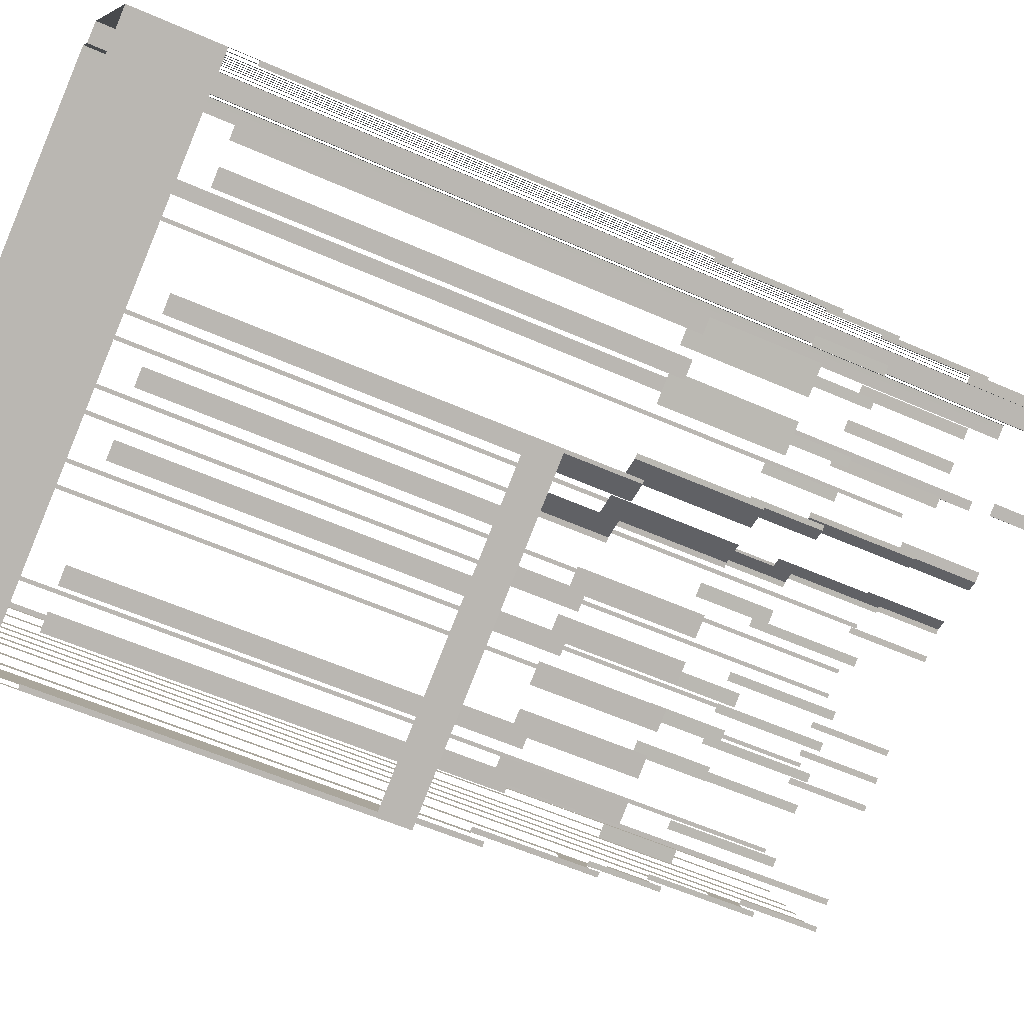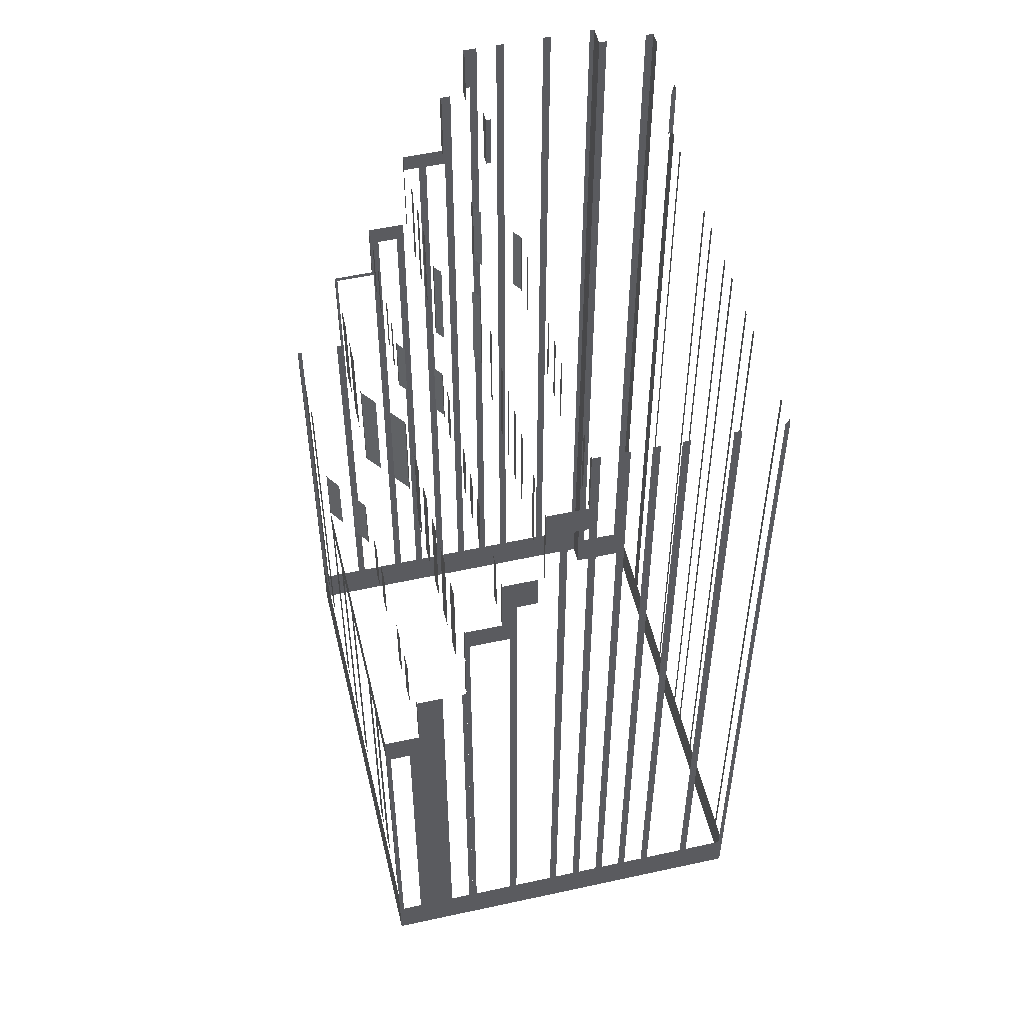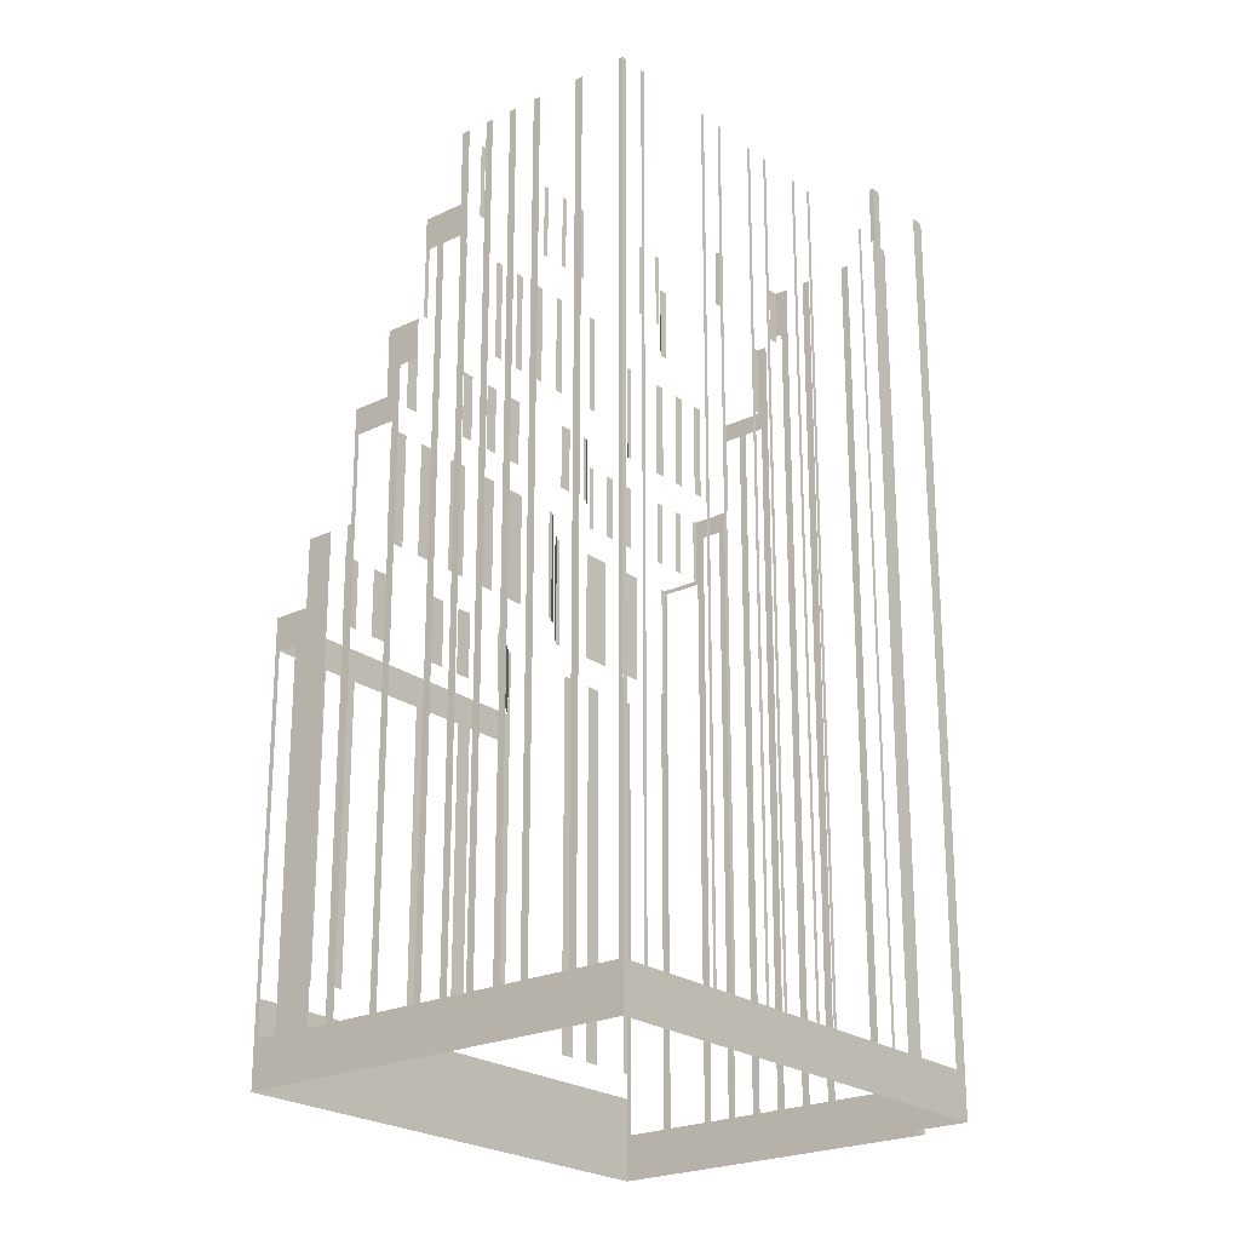
<metadata>
{"format":"obj","ext":"obj","renderer":"f3d","projection":"perspective","resolution":1024,"background":"white","views":[{"elev":-56.3,"azim":-115.0,"up":"+Y"},{"elev":53.2,"azim":48.3,"up":"+Z"},{"elev":-23.0,"azim":100.8,"up":"+Z"}]}
</metadata>
<code>
o geometryt000010000010000110010110000110000110100000010100st108
v 948.3 -332.5 182.5
v 948.3 -332.5 148.8
v 948.1 -332.8 153.4
v 948.1 -332.8 182.5
v 949.7 -329.8 148.8
v 948.1 -332.8 145.5
v 948.1 -332.8 151.5
v 949.7 -329.8 182.5
v 949.9 -329.5 182.5
v 950 -329.3 148.8
v 949.9 -329.5 145.5
v 949.9 -329.5 191
v 950 -329.3 190.7
v 951.4 -326.7 191
v 951.4 -326.7 196
v 951.8 -326.1 194.5
v 951.5 -326.6 190.7
v 952.8 -324.2 196
v 952.8 -324.2 148.8
v 952.5 -324.7 194.5
v 952.9 -323.9 145.5
v 953.5 -322.8 148.8
v 952.5 -324.7 148.8
v 953.5 -322.8 202.1
v 953.8 -322.3 202.1
v 953.8 -322.3 148.8
v 952.9 -323.9 202.1
v 952.9 -323.9 203.5
v 954.4 -321.1 203.5
v 954.4 -321.1 209.1
v 954.8 -320.4 209.1
v 954.6 -320.9 202.1
v 954.8 -320.4 148.8
v 955.3 -319.5 145.5
v 955.6 -319 148.8
v 954.4 -321.1 145.5
v 954.6 -320.9 148.8
v 955.6 -319 209.7
v 955.9 -318.5 148.8
v 955.3 -319.5 209.7
v 955.3 -319.5 213.5
v 955.9 -318.5 213.5
v 956.6 -317.2 148.8
v 956.9 -316.6 213.5
v 956.6 -317.2 213.5
v 956.9 -316.6 148.8
v 958.4 -313.9 148.8
v 958.8 -313.2 145.5
v 958.6 -313.4 213.5
v 958.4 -313.9 213.5
v 958.6 -313.4 148.8
v 960.1 -310.7 148.8
v 960.1 -310.7 213.5
v 960.3 -310.4 209.1
v 960.3 -310.4 145.5
v 960.3 -310.4 213.5
v 951.4 -326.7 145.5
v 951.5 -326.6 148.8
v 951.8 -326.1 148.8
v 948.1 -332.8 182.5
v 948.1 -332.8 153.4
v 948.4 -333 153.4
v 948.4 -333 182.5
v 951.1 -334.5 182.5
v 951.1 -334.5 153.4
v 952.2 -335 153.4
v 952.2 -335 182.5
v 953.6 -335.8 182.5
v 953.6 -335.8 153.4
v 954.7 -336.4 153.4
v 954.7 -336.4 182.5
v 980.5 -350.3 175.2
v 980.5 -350.3 153.6
v 980.8 -350.5 153.6
v 980.8 -350.5 177.5
v 960.3 -339.4 177.5
v 968.8 -344 175.2
v 974.2 -346.9 175.2
v 975.3 -347.5 175.2
v 976.7 -348.2 175.2
v 977.8 -348.8 175.2
v 960.1 -339.3 182.5
v 960.3 -339.4 182.5
v 960.1 -339.3 153.5
v 961.2 -339.9 175.2
v 963.9 -341.4 175.2
v 965 -341.9 175.2
v 967.7 -343.4 175.2
v 960.3 -339.4 153.5
v 961.2 -339.9 153.5
v 963.9 -341.4 153.5
v 965 -341.9 153.5
v 967.7 -343.4 153.5
v 968.8 -344 153.5
v 974.2 -346.9 153.6
v 975.3 -347.5 153.6
v 976.7 -348.2 153.6
v 977.8 -348.8 153.6
v 948.1 -332.8 145.5
v 950.1 -333.9 151.5
v 948.1 -332.8 151.5
v 960.3 -339.4 145.5
v 960.3 -339.4 151.5
v 964.2 -341.5 151.5
v 980.8 -350.5 145.5
v 980.8 -350.5 151.5
v 949.9 -329.5 191
v 949.9 -329.5 182.5
v 950.2 -329.6 182.5
v 950.2 -329.6 191
v 952.9 -331.2 191
v 952.9 -331.2 182.5
v 954.8 -332.2 182.5
v 954.8 -332.2 191
v 956.1 -333 191
v 956.1 -333 182.5
v 958 -334 182.5
v 958 -334 191
v 960.7 -335.5 191
v 960.7 -335.5 182.5
v 961 -335.7 182.5
v 961 -335.7 191
v 951.4 -326.7 196
v 951.4 -326.7 191
v 951.7 -326.9 191
v 951.7 -326.9 196
v 953.1 -327.6 196
v 953.1 -327.6 191
v 953.7 -328 191
v 953.7 -328 196
v 955 -328.7 196
v 955 -328.7 191
v 955.6 -329 191
v 955.6 -329 196
v 958.3 -330.6 196
v 958.3 -330.6 191
v 958.9 -330.9 191
v 958.9 -330.9 196
v 960.2 -331.6 196
v 960.2 -331.6 191
v 960.8 -332 191
v 960.8 -332 196
v 962.1 -332.7 196
v 962.1 -332.7 191
v 962.4 -332.9 191
v 962.4 -332.9 196
v 952.9 -323.9 203.5
v 952.9 -323.9 196
v 953.2 -324.1 196
v 953.2 -324.1 203.5
v 955.9 -325.6 203.5
v 955.9 -325.6 196
v 956.6 -325.9 196
v 956.6 -325.9 203.5
v 958 -326.7 203.5
v 958 -326.7 196
v 958.6 -327 196
v 958.6 -327 203.5
v 960 -327.8 203.5
v 960 -327.8 196
v 960.6 -328.2 196
v 960.6 -328.2 203.5
v 963.3 -329.6 203.5
v 963.3 -329.6 196
v 963.6 -329.8 196
v 963.6 -329.8 203.5
v 954.4 -321.1 209.1
v 954.4 -321.1 203.5
v 955 -321.5 203.5
v 955 -321.5 209.1
v 964.5 -326.7 209.1
v 964.5 -326.7 203.5
v 965.1 -327 203.5
v 965.1 -327 209.1
v 955.3 -319.5 213.5
v 955.3 -319.5 209.1
v 956.1 -319.9 209.1
v 956.1 -319.9 213.5
v 961.5 -322.8 213.5
v 961.5 -322.8 209.1
v 961.8 -323 209.1
v 962.3 -323.2 209.1
v 962.3 -323.2 213.5
v 961.6 -311.1 145.5
v 960.3 -310.4 145.5
v 960.3 -310.4 209.1
v 960.3 -310.4 213.5
v 960.4 -310.4 209.1
v 961.6 -311.1 213.5
v 961.6 -311.1 209.1
v 960.3 -339.4 182.5
v 960.3 -339.4 177.5
v 961.8 -339.3 177.5
v 961.8 -339.3 182.5
v 963.3 -339.1 182.5
v 963.3 -339.1 177.5
v 964.1 -339 177.5
v 964.7 -338.9 177.5
v 964.7 -338.9 182.5
v 961 -335.7 191
v 961 -335.7 182.5
v 962.6 -335.5 182.5
v 962.6 -335.5 191
v 964.1 -335.3 191
v 964.1 -335.3 182.5
v 964.8 -335.2 182.5
v 965.7 -335 182.5
v 965.7 -335 191
v 961.9 -310.6 213.5
v 961.9 -310.6 148.8
v 961.6 -311.1 209.1
v 961.6 -311.1 213.5
v 963.6 -307.3 145.5
v 963.3 -307.8 148.8
v 961.6 -311.1 145.5
v 963.3 -307.8 213.5
v 963.6 -307.3 209.1
v 963.6 -307.3 213.5
v 962.3 -323.2 213.5
v 962.3 -323.2 209.1
v 962.4 -322.9 209.1
v 962.4 -322.9 213.5
v 969.1 -310.7 213.5
v 969.1 -310.7 209.1
v 969.3 -310.4 209.1
v 969.3 -310.4 213.5
v 962.4 -332.9 196
v 962.4 -332.9 191
v 963.3 -332.8 191
v 963.3 -332.8 196
v 966.3 -332.3 196
v 966.3 -332.3 191
v 966.7 -332.3 191
v 967.2 -332.2 191
v 967.2 -332.2 196
v 963.9 -307.5 145.5
v 963.6 -307.3 145.5
v 963.6 -307.3 209.1
v 963.6 -307.3 213.5
v 963.6 -307.3 209.1
v 963.9 -307.5 213.5
v 963.9 -307.5 209.1
v 963.6 -329.8 203.5
v 963.6 -329.8 196
v 964.4 -329.7 196
v 964.4 -329.7 203.5
v 967.5 -329.3 203.5
v 967.5 -329.3 196
v 967.6 -329.2 196
v 968.2 -329.1 196
v 968.2 -329.1 203.5
v 964.6 -307.8 213.5
v 964.6 -307.8 148.8
v 963.9 -307.5 209.1
v 963.9 -307.5 213.5
v 968.6 -310 148.8
v 963.9 -307.5 145.5
v 968.6 -310 213.5
v 969.3 -310.4 209.1
v 969.3 -310.4 145.5
v 969.3 -310.4 213.5
v 964.7 -338.9 182.5
v 964.7 -338.9 177.5
v 965 -339.1 177.5
v 965 -339.1 182.5
v 967.8 -340.5 182.5
v 967.8 -340.5 177.5
v 968.9 -341.1 177.5
v 968.9 -341.1 182.5
v 970.3 -341.8 182.5
v 970.3 -341.8 177.5
v 971.4 -342.4 177.5
v 971.4 -342.4 182.5
v 975.5 -344.6 182.5
v 975.5 -344.6 177.5
v 976.6 -345.1 177.5
v 976.6 -345.1 182.5
v 978 -345.9 182.5
v 978 -345.9 177.5
v 979.1 -346.4 177.5
v 979.1 -346.4 182.5
v 981.8 -347.9 182.5
v 981.8 -347.9 177.5
v 982.1 -348 177.5
v 982.1 -348 182.5
v 965.1 -327 209.1
v 965.1 -327 203.5
v 965.9 -326.9 203.5
v 965.9 -326.9 209.1
v 969 -326.5 209.1
v 969 -326.5 203.5
v 969.3 -326.4 203.5
v 969.7 -326.3 203.5
v 969.7 -326.3 209.1
v 965.7 -335 191
v 965.7 -335 182.5
v 966 -335.2 182.5
v 966 -335.2 191
v 968.8 -336.6 191
v 968.8 -336.6 182.5
v 970.1 -337.3 182.5
v 970.1 -337.3 191
v 971.5 -338.1 191
v 971.5 -338.1 182.5
v 972.8 -338.8 182.5
v 972.8 -338.8 191
v 974.2 -339.5 191
v 974.2 -339.5 182.5
v 975.5 -340.2 182.5
v 975.5 -340.2 191
v 976.9 -340.9 191
v 976.9 -340.9 182.5
v 978.2 -341.6 182.5
v 978.2 -341.6 191
v 979.6 -342.3 191
v 979.6 -342.3 182.5
v 980.6 -342.8 182.5
v 980.9 -343 182.5
v 980.9 -343 191
v 983.7 -344.5 191
v 983.7 -344.5 182.5
v 984 -344.6 182.5
v 984 -344.6 191
v 967.2 -332.2 196
v 967.2 -332.2 191
v 967.5 -332.4 191
v 967.5 -332.4 196
v 968.8 -333.1 196
v 968.8 -333.1 191
v 969.6 -333.6 191
v 969.6 -333.6 196
v 973.7 -335.8 196
v 973.7 -335.8 191
v 974.5 -336.2 191
v 974.5 -336.2 196
v 975.8 -336.9 196
v 975.8 -336.9 191
v 976.6 -337.4 191
v 976.6 -337.4 196
v 978 -338.1 196
v 978 -338.1 191
v 978.8 -338.6 191
v 978.8 -338.6 196
v 982.9 -340.8 196
v 982.9 -340.8 191
v 983.5 -341.1 191
v 983.7 -341.2 191
v 983.7 -341.2 196
v 985 -341.9 196
v 985 -341.9 191
v 985.3 -342.1 191
v 985.3 -342.1 196
v 968.2 -329.1 203.5
v 968.2 -329.1 196
v 968.5 -329.3 196
v 968.5 -329.3 203.5
v 971.3 -330.8 203.5
v 971.3 -330.8 196
v 971.8 -331.1 196
v 971.8 -331.1 203.5
v 974.5 -332.6 203.5
v 974.5 -332.6 196
v 975 -332.8 196
v 975 -332.8 203.5
v 976.3 -333.6 203.5
v 976.3 -333.6 196
v 976.9 -333.9 196
v 976.9 -333.9 203.5
v 978.2 -334.6 203.5
v 978.2 -334.6 196
v 978.7 -334.9 196
v 978.7 -334.9 203.5
v 980.1 -335.6 203.5
v 980.1 -335.6 196
v 980.6 -335.9 196
v 980.6 -335.9 203.5
v 983.3 -337.4 203.5
v 983.3 -337.4 196
v 983.8 -337.7 196
v 983.8 -337.7 203.5
v 986.5 -339.2 203.5
v 986.5 -339.2 196
v 986.8 -339.3 196
v 986.8 -339.3 203.5
v 969.6 -310.5 148.8
v 969.3 -310.4 209.1
v 969.6 -310.5 209.1
v 970.9 -311.3 148.8
v 969.3 -310.4 145.5
v 970.9 -311.3 209.1
v 971.2 -311.4 209.1
v 971.2 -311.4 148.8
v 976.6 -314.3 148.8
v 976.6 -314.3 209.1
v 976.9 -314.5 209.1
v 976.9 -314.5 148.8
v 978.2 -315.2 148.8
v 978.2 -315.2 209.1
v 978.5 -315.3 209.1
v 978.5 -315.3 148.8
v 981.2 -316.8 148.8
v 981.2 -316.8 209.1
v 981.5 -316.9 209.1
v 981.5 -316.9 148.8
v 982.8 -317.7 148.8
v 995 -324.2 145.5
v 982.8 -317.7 209.1
v 983.1 -317.8 209.1
v 983.1 -317.8 148.8
v 985.8 -319.3 148.8
v 985.8 -319.3 209.1
v 986.1 -319.4 209.1
v 986.1 -319.4 148.8
v 987.4 -320.1 148.8
v 987.4 -320.1 209.1
v 987.7 -320.3 209.1
v 987.7 -320.3 148.8
v 993.1 -323.2 148.8
v 993.1 -323.2 209.1
v 993.4 -323.3 209.1
v 993.4 -323.3 148.8
v 994.7 -324.1 148.8
v 994.7 -324.1 209.1
v 995 -324.2 209.1
v 969.7 -326.3 209.1
v 969.7 -326.3 203.5
v 970 -326.5 203.5
v 970 -326.5 209.1
v 971.4 -327.3 209.1
v 971.4 -327.3 203.5
v 971.7 -327.5 203.5
v 971.7 -327.5 209.1
v 977.2 -330.4 209.1
v 977.2 -330.4 203.5
v 977.5 -330.6 203.5
v 977.5 -330.6 209.1
v 978.9 -331.4 209.1
v 978.9 -331.4 203.5
v 979.2 -331.6 203.5
v 979.2 -331.6 209.1
v 980.6 -332.3 209.1
v 980.6 -332.3 203.5
v 980.9 -332.5 203.5
v 980.9 -332.5 209.1
v 986.3 -335.5 209.1
v 986.3 -335.5 203.5
v 986.7 -335.7 203.5
v 986.7 -335.7 209.1
v 988 -336.4 209.1
v 988 -336.4 203.5
v 988.3 -336.6 203.5
v 988.3 -336.6 209.1
v 983.8 -344.9 182.5
v 983.8 -344.9 148.8
v 984 -344.6 182.5
v 983.1 -346.3 148.8
v 984 -344.6 145.5
v 983.1 -346.3 182.5
v 982.1 -348 177.5
v 981.7 -348.8 175
v 981.7 -348.8 148.8
v 982.1 -348 145.5
v 982.1 -348 182.5
v 980.8 -350.5 177.5
v 981 -350.2 175
v 980.8 -350.5 153.6
v 981 -350.2 148.8
v 980.8 -350.5 151.5
v 980.8 -350.5 145.5
v 994.9 -324.5 209.1
v 994.9 -324.5 148.8
v 995 -324.2 209.1
v 993.4 -327.3 148.8
v 995 -324.2 145.5
v 993.1 -327.8 209.1
v 993.4 -327.3 209.1
v 993.1 -327.8 148.8
v 992.2 -329.5 145.5
v 991.7 -330.5 148.8
v 991.4 -331 209.1
v 991.7 -330.5 209.1
v 991.4 -331 148.8
v 990.6 -332.3 148.8
v 990.4 -332.8 209.1
v 990.6 -332.3 209.1
v 990.4 -332.8 148.8
v 989.6 -334.2 148.8
v 988.3 -336.6 145.5
v 989.4 -334.7 209.1
v 989.6 -334.2 209.1
v 989.4 -334.7 148.8
v 988.6 -336 148.8
v 988.6 -336 209.1
v 988.4 -336.5 201.1
v 988.4 -336.5 148.8
v 988.3 -336.6 209.1
v 988.3 -336.6 203.5
v 986.8 -339.3 203.5
v 987.6 -337.9 201.1
v 987.4 -338.4 201.1
v 986.8 -339.3 201.1
v 987.4 -338.4 148.8
v 987.6 -337.9 148.8
v 986.8 -339.3 145.5
v 985.9 -341.1 148.8
v 985.9 -341.1 193
v 985.6 -341.6 189
v 985.6 -341.6 148.8
v 985.3 -342.1 145.5
v 986.6 -339.8 193
v 986.6 -339.8 196
v 985.3 -342.1 196
v 985.3 -342.1 191
v 984.1 -344.3 189
v 984 -344.6 191
v 984 -344.6 182.5
v 984 -344.6 145.5
v 984.1 -344.3 148.8
f 1 2 3
f 3 4 1
f 5 6 2
f 7 2 6
f 3 2 7
f 5 8 9
f 5 9 10
f 5 10 11
f 5 11 6
f 9 12 13
f 13 10 9
f 12 14 13
f 14 15 16
f 16 17 14
f 13 14 17
f 15 18 16
f 18 19 20
f 16 18 20
f 21 19 22
f 21 23 19
f 23 20 19
f 22 24 25
f 22 25 26
f 26 21 22
f 27 28 24
f 25 24 28
f 28 29 25
f 30 31 29
f 31 32 29
f 32 25 29
f 31 33 32
f 34 33 35
f 34 36 33
f 37 33 36
f 37 32 33
f 35 38 39
f 34 35 39
f 40 41 38
f 41 42 38
f 42 39 38
f 34 39 43
f 44 43 45
f 44 46 43
f 34 43 46
f 46 47 48
f 34 46 48
f 47 51 48
f 51 52 48
f 52 53 54
f 54 55 52
f 52 55 48
f 56 54 53
f 36 21 26
f 26 37 36
f 21 57 23
f 11 10 57
f 57 10 58
f 57 58 59
f 57 59 23
f 16 59 17
f 58 17 59
f 60 61 62
f 60 62 63
f 64 65 66
f 64 66 67
f 68 69 70
f 68 70 71
f 72 73 74
f 72 74 75
f 75 76 77
f 75 77 78
f 78 79 75
f 79 80 75
f 80 81 75
f 81 72 75
f 82 76 83
f 84 76 82
f 76 84 85
f 86 76 85
f 87 76 86
f 88 76 87
f 77 76 88
f 84 89 85
f 89 90 85
f 86 91 92
f 86 92 87
f 88 93 94
f 88 94 77
f 78 95 96
f 78 96 79
f 97 98 80
f 80 98 81
f 99 100 101
f 100 99 102
f 100 102 103
f 102 104 103
f 104 102 105
f 104 105 106
f 107 108 109
f 107 109 110
f 111 112 113
f 111 113 114
f 115 116 117
f 115 117 118
f 119 120 121
f 119 121 122
f 147 148 149
f 147 149 150
f 151 152 153
f 151 153 154
f 155 156 157
f 155 157 158
f 159 160 161
f 159 161 162
f 163 164 165
f 163 165 166
f 167 168 169
f 167 169 170
f 171 172 173
f 171 173 174
f 175 176 177
f 175 177 178
f 179 180 181
f 181 182 183
f 179 181 183
f 184 185 186
f 187 188 186
f 187 189 188
f 190 184 188
f 188 189 190
f 188 184 186
f 191 192 193
f 191 193 194
f 195 196 197
f 197 198 199
f 195 197 199
f 204 205 206
f 204 206 208
f 209 210 211
f 211 212 209
f 213 210 214
f 213 215 210
f 211 210 215
f 214 216 217
f 217 213 214
f 216 218 217
f 219 220 221
f 219 221 222
f 223 224 225
f 223 225 226
f 227 228 229
f 227 229 230
f 231 232 233
f 233 234 235
f 231 233 235
f 236 237 238
f 239 241 240
f 240 241 242
f 243 244 245
f 243 245 246
f 247 248 249
f 249 250 251
f 247 249 251
f 252 253 254
f 254 255 252
f 256 257 253
f 254 253 257
f 256 258 259
f 259 260 256
f 260 257 256
f 258 261 259
f 262 263 264
f 262 264 265
f 266 267 268
f 266 268 269
f 270 271 272
f 270 272 273
f 274 275 276
f 274 276 277
f 278 279 280
f 278 280 281
f 282 283 284
f 282 284 285
f 286 287 288
f 286 288 289
f 290 291 292
f 292 293 294
f 290 292 294
f 303 304 305
f 303 305 306
f 320 321 322
f 320 322 323
f 324 325 326
f 324 326 327
f 344 345 346
f 346 347 348
f 353 354 355
f 353 355 356
f 357 358 359
f 357 359 360
f 361 362 363
f 361 363 364
f 365 366 367
f 365 367 368
f 369 370 371
f 369 371 372
f 373 374 375
f 373 375 376
f 377 378 379
f 377 379 380
f 381 382 383
f 381 383 384
f 385 386 387
f 388 389 385
f 386 385 389
f 396 397 389
f 398 399 397
f 399 400 397
f 405 406 404
f 404 406 389
f 407 408 405
f 408 409 405
f 413 406 410
f 414 406 413
f 415 416 414
f 416 417 414
f 422 406 421
f 423 424 422
f 424 406 422
f 425 426 427
f 425 427 428
f 429 430 431
f 429 431 432
f 433 434 435
f 433 435 436
f 437 438 439
f 437 439 440
f 441 442 443
f 441 443 444
f 445 446 447
f 445 447 448
f 449 450 451
f 449 451 452
f 453 454 455
f 456 457 454
f 455 454 457
f 456 458 459
f 456 459 460
f 460 461 456
f 461 462 456
f 456 462 457
f 458 463 459
f 459 464 460
f 465 464 466
f 460 464 465
f 467 466 468
f 467 465 466
f 468 469 467
f 461 469 462
f 467 469 461
f 470 471 472
f 473 474 471
f 472 471 474
f 475 473 476
f 475 477 473
f 473 477 478
f 473 478 474
f 478 477 479
f 480 479 481
f 480 482 479
f 482 478 479
f 483 478 482
f 484 483 485
f 484 486 483
f 483 486 478
f 487 488 486
f 486 488 478
f 491 488 487
f 492 488 491
f 492 493 494
f 494 495 492
f 495 488 492
f 493 496 497
f 494 493 497
f 497 498 499
f 497 499 494
f 500 498 501
f 500 499 498
f 500 502 503
f 500 503 499
f 504 502 505
f 502 504 503
f 505 506 507
f 507 508 505
f 505 508 509
f 504 505 509
f 506 510 511
f 511 512 506
f 512 513 506
f 507 506 513
f 514 513 515
f 507 513 514
f 514 515 516
f 516 517 518
f 518 514 516
f 518 517 509
f 508 518 509
f 504 488 503
f 503 488 495
f 49 47 50
f 49 51 47
f 123 124 125
f 123 125 126
f 127 128 129
f 127 129 130
f 131 132 133
f 131 133 134
f 135 136 137
f 135 137 138
f 139 140 141
f 139 141 142
f 143 144 145
f 143 145 146
f 200 201 202
f 200 202 203
f 206 207 208
f 239 240 238
f 242 236 240
f 240 236 238
f 295 296 297
f 295 297 298
f 299 300 301
f 299 301 302
f 307 308 309
f 307 309 310
f 311 312 313
f 311 313 314
f 315 316 317
f 317 318 319
f 315 317 319
f 328 329 330
f 328 330 331
f 332 333 334
f 332 334 335
f 336 337 338
f 336 338 339
f 340 341 342
f 340 342 343
f 344 346 348
f 349 350 351
f 349 351 352
f 390 391 388
f 391 392 388
f 392 389 388
f 392 393 389
f 394 395 393
f 395 396 393
f 393 396 389
f 397 400 389
f 400 401 389
f 402 403 401
f 403 404 401
f 401 404 389
f 409 406 405
f 410 406 409
f 411 412 410
f 412 413 410
f 417 406 414
f 418 406 417
f 419 420 418
f 420 421 418
f 421 406 418
f 489 487 490
f 489 491 487

</code>
